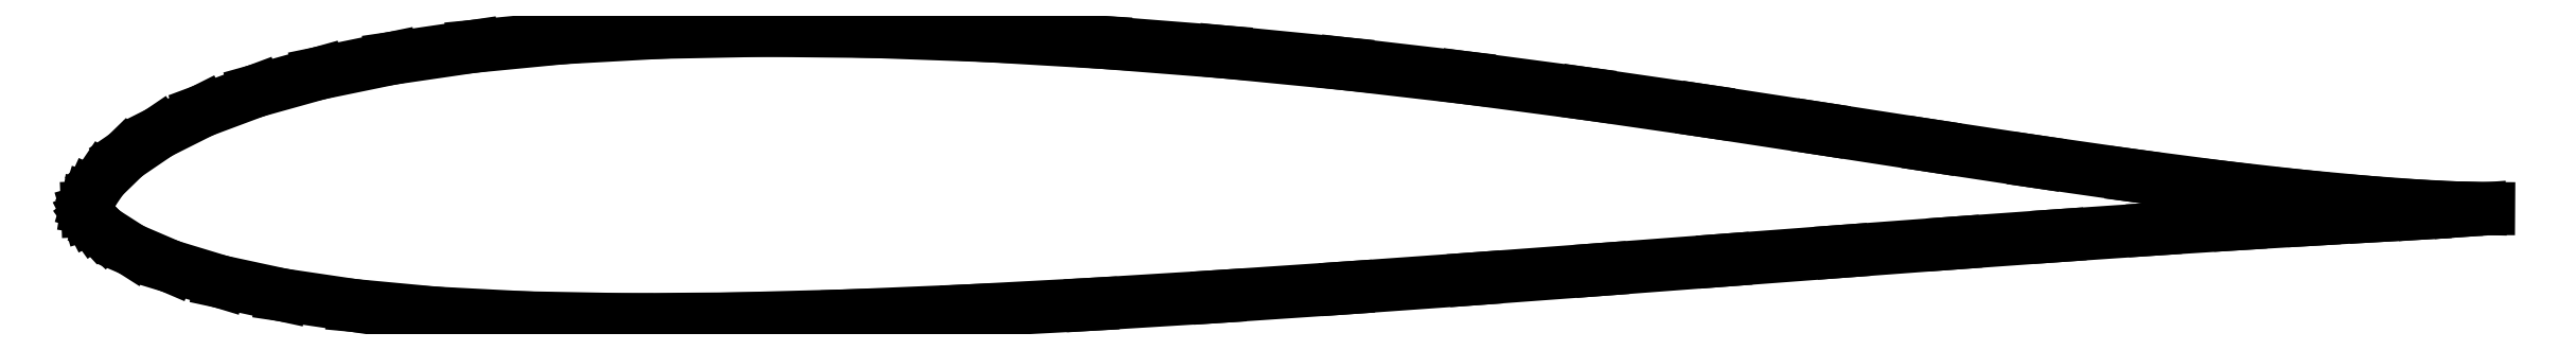
<metadata>
{"format":"dxf","ext":"dxf","renderer":"ezdxf+matplotlib","layout":"modelspace","background":"white","min_lineweight":24,"dpi":150}
</metadata>
<code>
0
SECTION
2
ENTITIES
0
LINE
8
0
10
 140.7
20
   0
11
 140.2
21
   0.003
0
LINE
8
0
10
 140.2
20
   0.003
11
 138.9
21
   0.035
0
LINE
8
0
10
 138.9
20
   0.035
11
 136.6
21
   0.146
0
LINE
8
0
10
 136.6
20
   0.146
11
 133.6
21
   0.371
0
LINE
8
0
10
 133.6
20
   0.371
11
 129.7
21
   0.732
0
LINE
8
0
10
 129.7
20
   0.732
11
 125.1
21
   1.249
0
LINE
8
0
10
 125.1
20
   1.249
11
 119.9
21
   1.929
0
LINE
8
0
10
 119.9
20
   1.929
11
 114.2
21
   2.749
0
LINE
8
0
10
 114.2
20
   2.749
11
 108.1
21
   3.681
0
LINE
8
0
10
 108.1
20
   3.681
11
 101.6
21
   4.685
0
LINE
8
0
10
 101.6
20
   4.685
11
  94.8
21
   5.718
0
LINE
8
0
10
  94.8
20
   5.718
11
  87.87
21
   6.721
0
LINE
8
0
10
  87.87
20
   6.721
11
  80.82
21
   7.653
0
LINE
8
0
10
  80.82
20
   7.653
11
  73.72
21
   8.474
0
LINE
8
0
10
  73.72
20
   8.474
11
  66.62
21
   9.169
0
LINE
8
0
10
  66.62
20
   9.169
11
  59.6
21
   9.722
0
LINE
8
0
10
  59.6
20
   9.722
11
  52.71
21
  10.13
0
LINE
8
0
10
  52.71
20
  10.13
11
  46.02
21
  10.37
0
LINE
8
0
10
  46.02
20
  10.37
11
  39.62
21
  10.43
0
LINE
8
0
10
  39.62
20
  10.43
11
  33.55
21
  10.32
0
LINE
8
0
10
  33.55
20
  10.32
11
  27.86
21
  10
0
LINE
8
0
10
  27.86
20
  10
11
  22.61
21
   9.494
0
LINE
8
0
10
  22.61
20
   9.494
11
  17.84
21
   8.797
0
LINE
8
0
10
  17.84
20
   8.797
11
  13.59
21
   7.921
0
LINE
8
0
10
  13.59
20
   7.921
11
   9.881
21
   6.887
0
LINE
8
0
10
   9.881
20
   6.887
11
   6.745
21
   5.717
0
LINE
8
0
10
   6.745
20
   5.717
11
   4.194
21
   4.439
0
LINE
8
0
10
   4.194
20
   4.439
11
   2.236
21
   3.109
0
LINE
8
0
10
   2.236
20
   3.109
11
   0.877
21
   1.788
0
LINE
8
0
10
   0.877
20
   1.788
11
   0.28
21
   0.908
0
LINE
8
0
10
   0.28
20
   0.908
11
   0.127
21
   0.567
0
LINE
8
0
10
   0.127
20
   0.567
11
   0.031
21
   0.252
0
LINE
8
0
10
   0.031
20
   0.252
11
   0.001
21
   0.059
0
LINE
8
0
10
   0.001
20
   0.059
11
   0.008
21
  -0.118
0
LINE
8
0
10
   0.008
20
  -0.118
11
   0.062
21
  -0.301
0
LINE
8
0
10
   0.062
20
  -0.301
11
   0.159
21
  -0.488
0
LINE
8
0
10
   0.159
20
  -0.488
11
   0.37
21
  -0.781
0
LINE
8
0
10
   0.37
20
  -0.781
11
   0.65
21
  -1.083
0
LINE
8
0
10
   0.65
20
  -1.083
11
   0.976
21
  -1.379
0
LINE
8
0
10
   0.976
20
  -1.379
11
   2.58
21
  -2.403
0
LINE
8
0
10
   2.58
20
  -2.403
11
   4.878
21
  -3.388
0
LINE
8
0
10
   4.878
20
  -3.388
11
   7.837
21
  -4.286
0
LINE
8
0
10
   7.837
20
  -4.286
11
  11.43
21
  -5.059
0
LINE
8
0
10
  11.43
20
  -5.059
11
  15.63
21
  -5.679
0
LINE
8
0
10
  15.63
20
  -5.679
11
  20.41
21
  -6.126
0
LINE
8
0
10
  20.41
20
  -6.126
11
  25.74
21
  -6.4
0
LINE
8
0
10
  25.74
20
  -6.4
11
  31.58
21
  -6.506
0
LINE
8
0
10
  31.58
20
  -6.506
11
  37.88
21
  -6.462
0
LINE
8
0
10
  37.88
20
  -6.462
11
  44.57
21
  -6.284
0
LINE
8
0
10
  44.57
20
  -6.284
11
  51.59
21
  -5.992
0
LINE
8
0
10
  51.59
20
  -5.992
11
  58.85
21
  -5.607
0
LINE
8
0
10
  58.85
20
  -5.607
11
  66.29
21
  -5.152
0
LINE
8
0
10
  66.29
20
  -5.152
11
  73.8
21
  -4.647
0
LINE
8
0
10
  73.8
20
  -4.647
11
  81.3
21
  -4.114
0
LINE
8
0
10
  81.3
20
  -4.114
11
  88.7
21
  -3.568
0
LINE
8
0
10
  88.7
20
  -3.568
11
  95.91
21
  -3.026
0
LINE
8
0
10
  95.91
20
  -3.026
11
 102.8
21
  -2.507
0
LINE
8
0
10
 102.8
20
  -2.507
11
 109.4
21
  -2.023
0
LINE
8
0
10
 109.4
20
  -2.023
11
 115.5
21
  -1.589
0
LINE
8
0
10
 115.5
20
  -1.589
11
 121.1
21
  -1.209
0
LINE
8
0
10
 121.1
20
  -1.209
11
 126.1
21
  -0.891
0
LINE
8
0
10
 126.1
20
  -0.891
11
 130.4
21
  -0.632
0
LINE
8
0
10
 130.4
20
  -0.632
11
 134
21
  -0.425
0
LINE
8
0
10
 134
20
  -0.425
11
 136.9
21
  -0.263
0
LINE
8
0
10
 136.9
20
  -0.263
11
 139
21
  -0.129
0
LINE
8
0
10
 139
20
  -0.129
11
 140.3
21
  -0.034
0
ENDSEC
0
EOF

</code>
